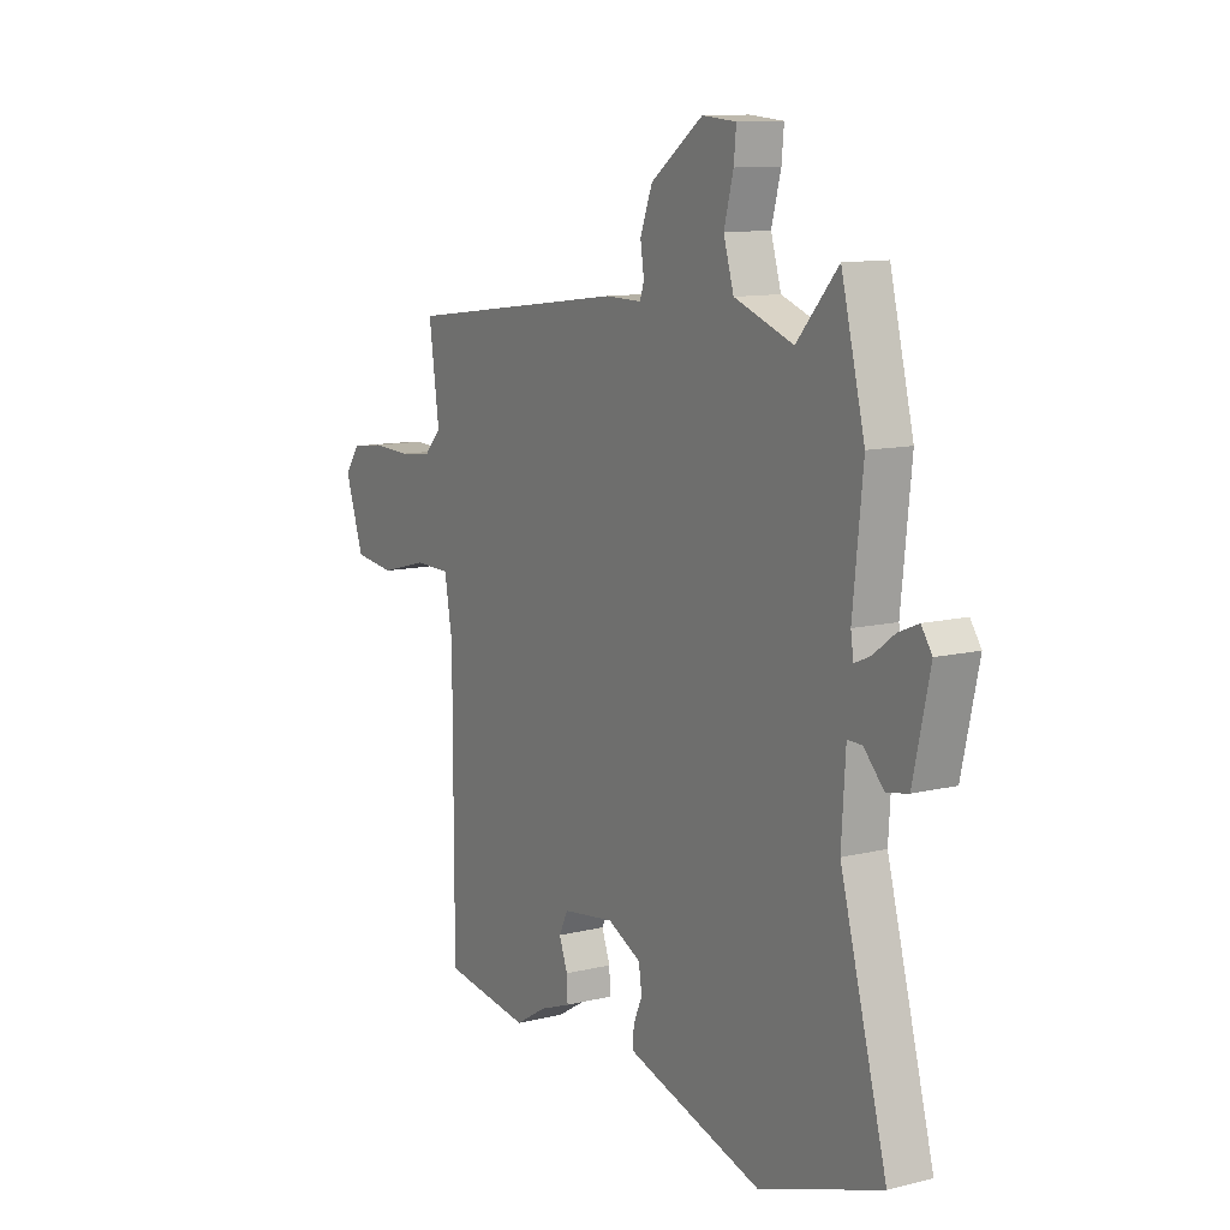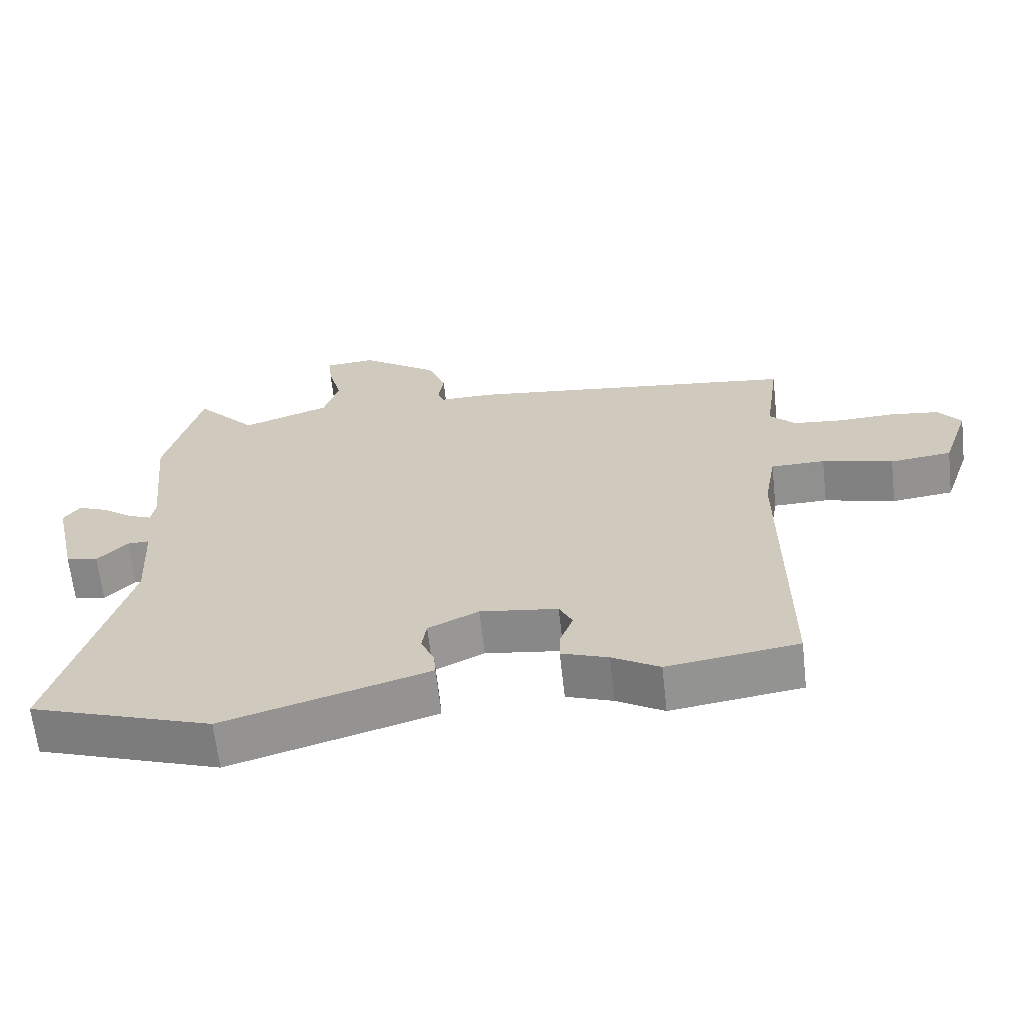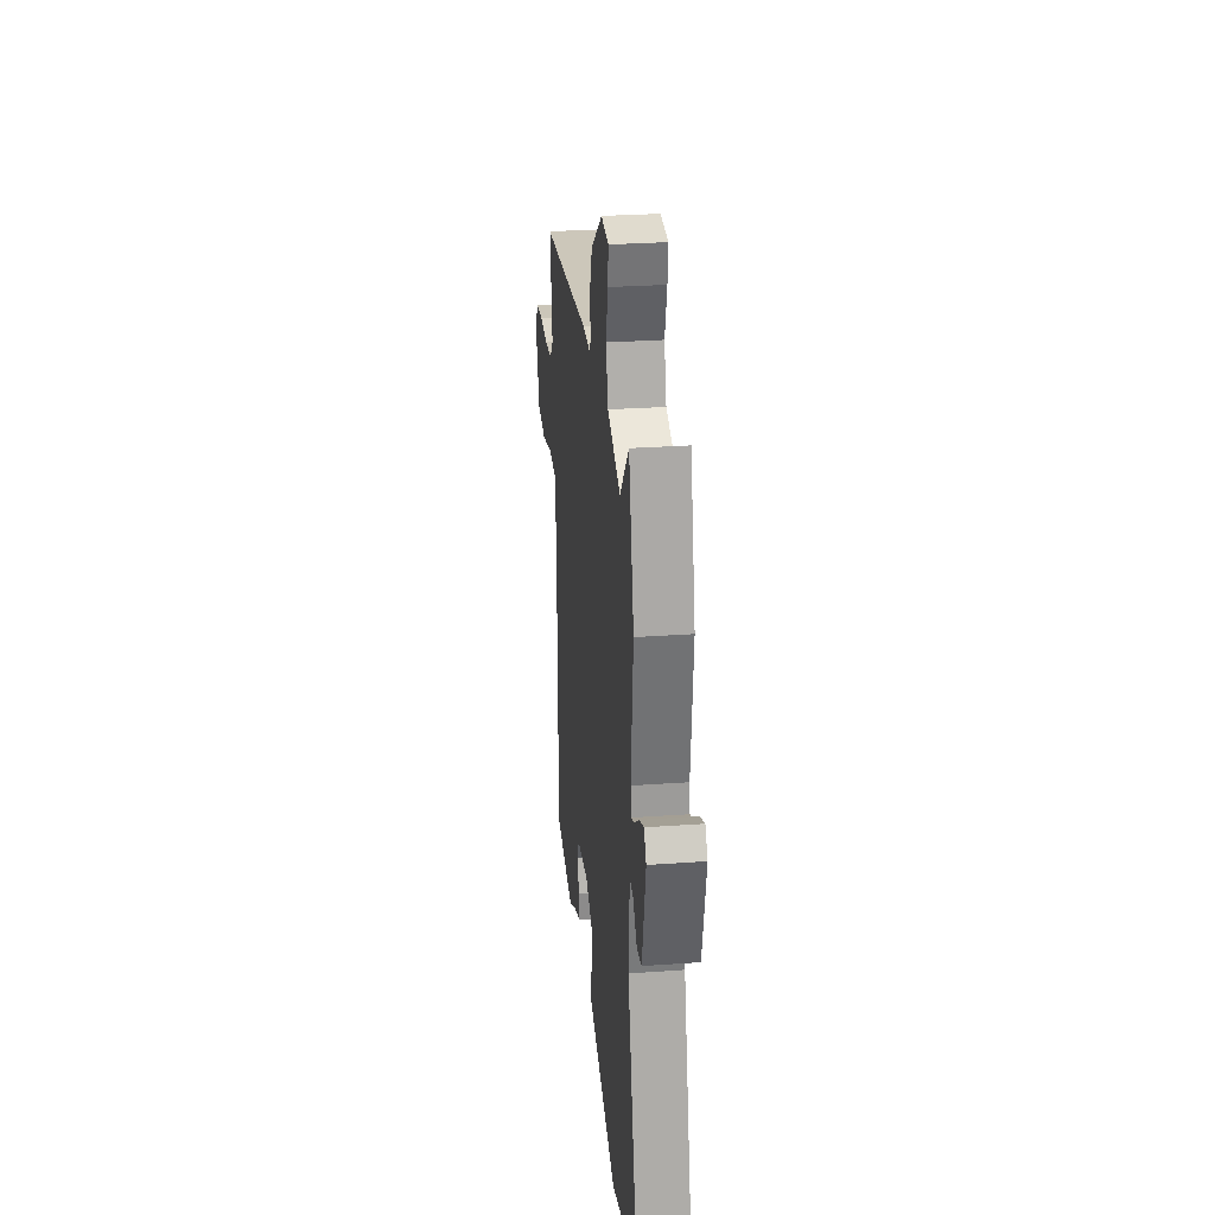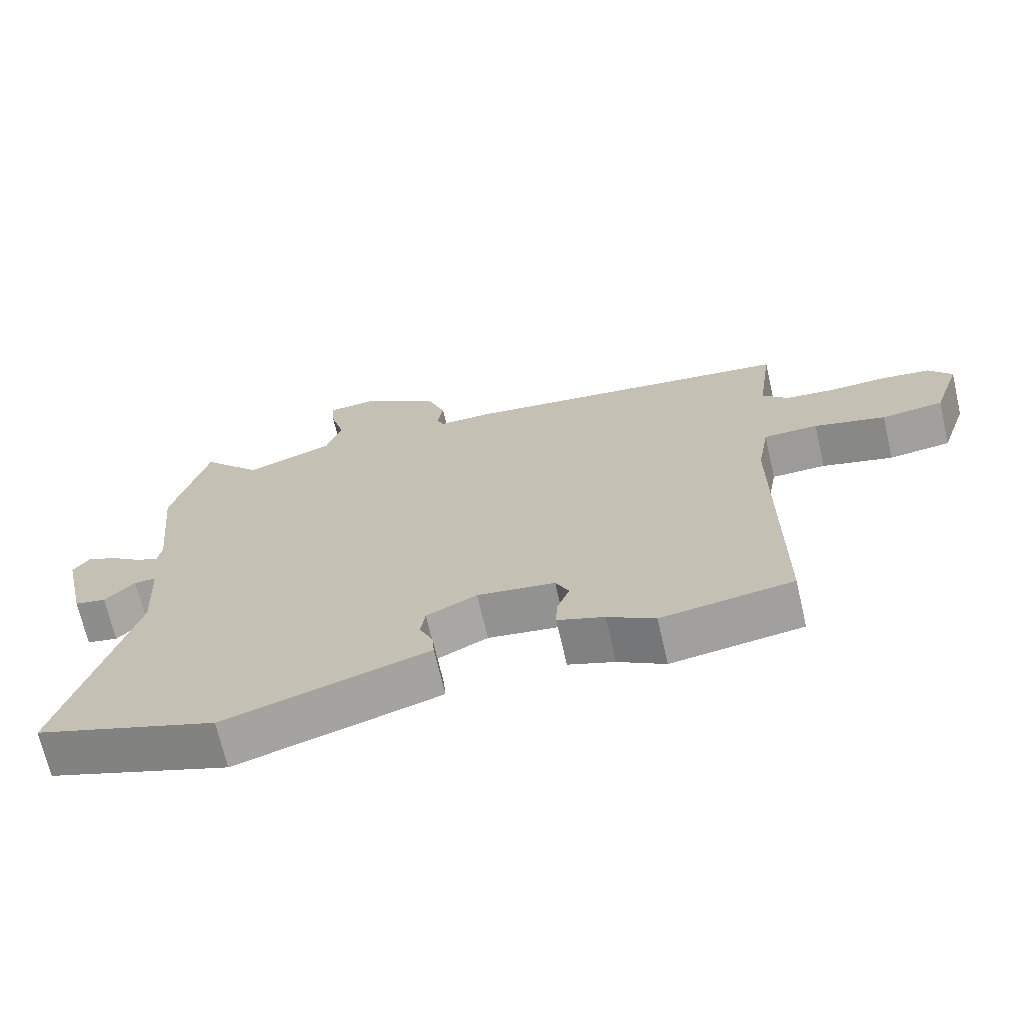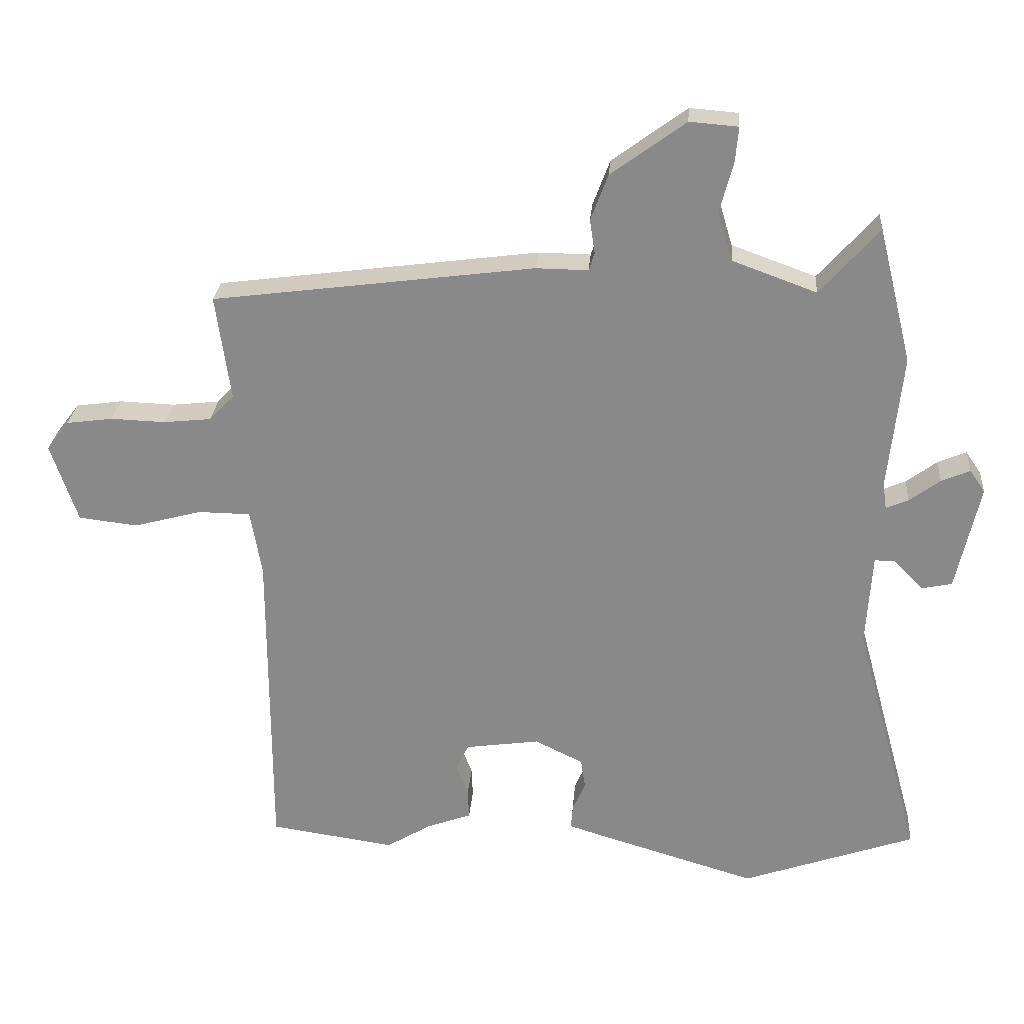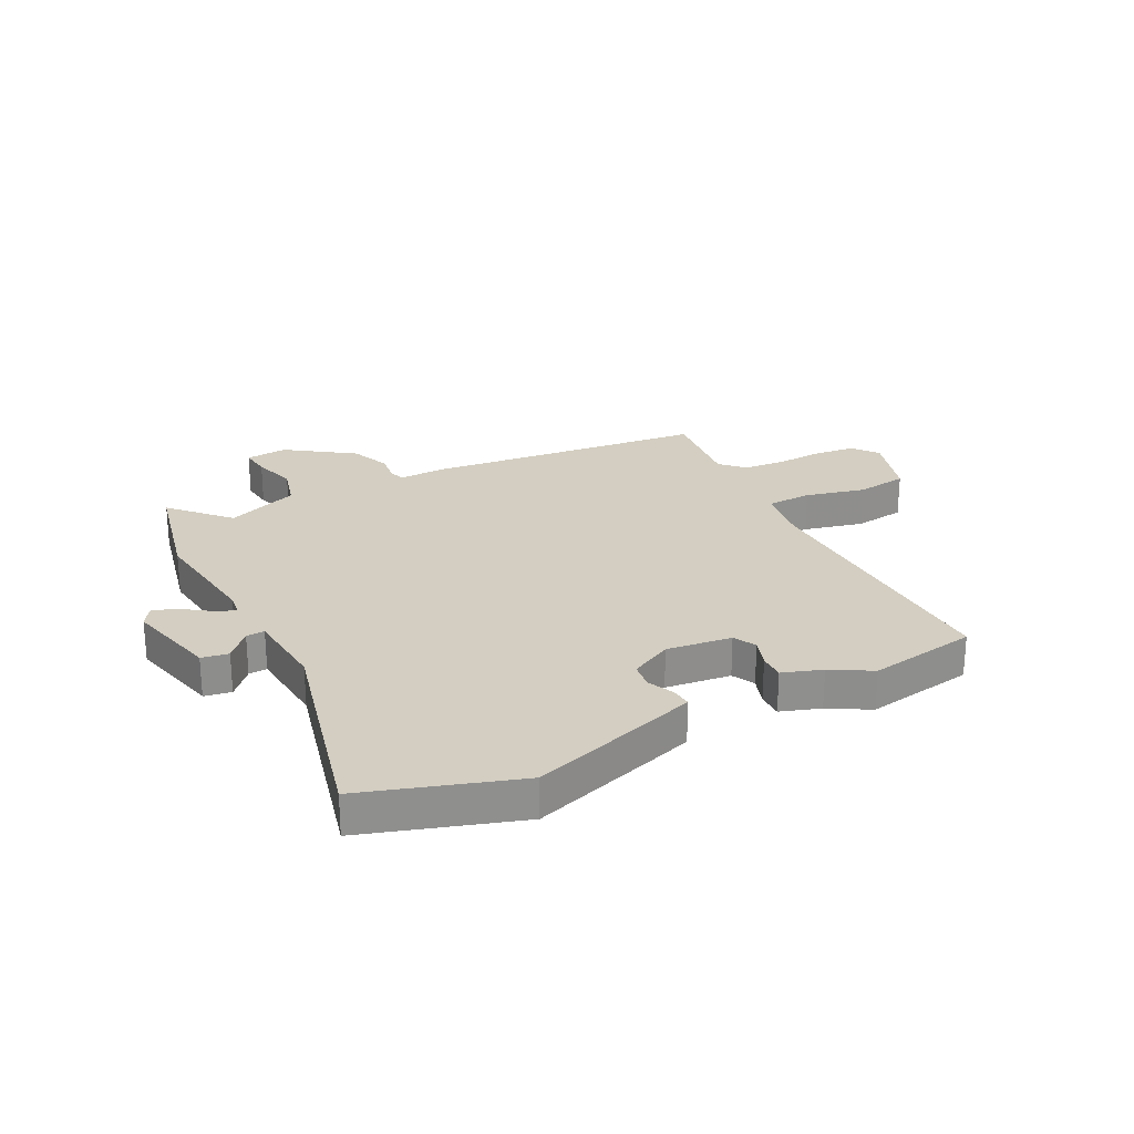
<metadata>
{"format":"obj","ext":"obj","renderer":"f3d","projection":"perspective","resolution":1024,"background":"white","views":[{"elev":11.2,"azim":58.9,"up":"+Z"},{"elev":-65.3,"azim":-173.6,"up":"+Z"},{"elev":28.9,"azim":84.0,"up":"+Z"},{"elev":-69.6,"azim":-167.0,"up":"+Z"},{"elev":26.3,"azim":4.5,"up":"+Z"},{"elev":25.2,"azim":151.5,"up":"+Y"}]}
</metadata>
<code>
v 0.591 0.07 -0.468
v 0.318 0.07 -0.564
v 0.069 0.07 -0.49
v 0.011 0.07 -0.472
v 0.014 0.07 -0.434
v 0.034 0.07 -0.388
v 0.027 0.07 -0.341
v -0.049 0.07 -0.304
v -0.166 0.07 -0.321
v -0.186 0.07 -0.362
v -0.167 0.07 -0.413
v -0.165 0.07 -0.459
v -0.235 0.07 -0.485
v -0.306 0.07 -0.528
v -0.503 0.07 -0.5
v -0.503 0.07 0.004
v -0.521 0.07 0.107
v -0.603 0.07 0.108
v -0.71 0.07 0.079
v -0.803 0.07 0.09
v -0.845 0.07 0.214
v -0.81 0.07 0.26
v -0.737 0.07 0.27
v -0.651 0.07 0.267
v -0.576 0.07 0.275
v -0.537 0.07 0.316
v -0.56 0.07 0.481
v -0.055 0.07 0.547
v 0.027 0.07 0.546
v 0.036 0.07 0.574
v 0.028 0.07 0.627
v 0.055 0.07 0.699
v 0.172 0.07 0.785
v 0.248 0.07 0.779
v 0.243 0.07 0.724
v 0.222 0.07 0.645
v 0.245 0.07 0.568
v 0.377 0.07 0.52
v 0.469 0.07 0.624
v 0.522 0.07 0.412
v 0.5 0.07 0.199
v 0.506 0.07 0.158
v 0.541 0.07 0.173
v 0.589 0.07 0.209
v 0.634 0.07 0.228
v 0.658 0.07 0.193
v 0.621 0.07 0.026
v 0.573 0.07 0.016
v 0.528 0.07 0.063
v 0.495 0.07 0.064
v 0.486 0.07 -0.083
v 0.591 0 -0.468
v 0.318 0 -0.564
v 0.069 0 -0.49
v 0.011 0 -0.472
v 0.014 0 -0.434
v 0.034 0 -0.388
v 0.027 0 -0.341
v -0.049 0 -0.304
v -0.166 0 -0.321
v -0.186 0 -0.362
v -0.167 0 -0.413
v -0.165 0 -0.459
v -0.235 0 -0.485
v -0.306 0 -0.528
v -0.503 0 -0.5
v -0.503 0 0.004
v -0.521 0 0.107
v -0.603 0 0.108
v -0.71 0 0.079
v -0.803 0 0.09
v -0.845 0 0.214
v -0.81 0 0.26
v -0.737 0 0.27
v -0.651 0 0.267
v -0.576 0 0.275
v -0.537 0 0.316
v -0.56 0 0.481
v -0.055 0 0.547
v 0.027 0 0.546
v 0.036 0 0.574
v 0.028 0 0.627
v 0.055 0 0.699
v 0.172 0 0.785
v 0.248 0 0.779
v 0.243 0 0.724
v 0.222 0 0.645
v 0.245 0 0.568
v 0.377 0 0.52
v 0.469 0 0.624
v 0.522 0 0.412
v 0.5 0 0.199
v 0.506 0 0.158
v 0.541 0 0.173
v 0.589 0 0.209
v 0.634 0 0.228
v 0.658 0 0.193
v 0.621 0 0.026
v 0.573 0 0.016
v 0.528 0 0.063
v 0.495 0 0.064
v 0.486 0 -0.083
f 46 47 48 49
f 46 49 50
f 43 44 45 46
f 42 43 46 50
f 41 42 50
f 38 39 40 41
f 37 38 41 50
f 33 34 35 36
f 33 36 37
f 30 31 32 33
f 29 30 33 37
f 26 27 28 29
f 25 26 29 37
f 21 22 23 24
f 21 24 25
f 18 19 20 21
f 17 18 21 25
f 13 14 15 16
f 13 16 17
f 10 11 12 13
f 10 13 17 25
f 3 4 5 6
f 3 6 7
f 51 1 2 3
f 51 3 7
f 50 51 7 8
f 37 50 8 9
f 9 10 25 37
f 100 99 98 97
f 101 100 97
f 97 96 95 94
f 101 97 94 93
f 101 93 92
f 92 91 90 89
f 101 92 89 88
f 87 86 85 84
f 88 87 84
f 84 83 82 81
f 88 84 81 80
f 80 79 78 77
f 88 80 77 76
f 75 74 73 72
f 76 75 72
f 72 71 70 69
f 76 72 69 68
f 67 66 65 64
f 68 67 64
f 64 63 62 61
f 76 68 64 61
f 57 56 55 54
f 58 57 54
f 54 53 52 102
f 58 54 102
f 59 58 102 101
f 60 59 101 88
f 88 76 61 60
f 1 52 53 2
f 2 53 54 3
f 3 54 55 4
f 4 55 56 5
f 5 56 57 6
f 6 57 58 7
f 7 58 59 8
f 8 59 60 9
f 9 60 61 10
f 10 61 62 11
f 11 62 63 12
f 12 63 64 13
f 13 64 65 14
f 14 65 66 15
f 15 66 67 16
f 16 67 68 17
f 17 68 69 18
f 18 69 70 19
f 19 70 71 20
f 20 71 72 21
f 21 72 73 22
f 22 73 74 23
f 23 74 75 24
f 24 75 76 25
f 25 76 77 26
f 26 77 78 27
f 27 78 79 28
f 28 79 80 29
f 29 80 81 30
f 30 81 82 31
f 31 82 83 32
f 32 83 84 33
f 33 84 85 34
f 34 85 86 35
f 35 86 87 36
f 36 87 88 37
f 37 88 89 38
f 38 89 90 39
f 39 90 91 40
f 40 91 92 41
f 41 92 93 42
f 42 93 94 43
f 43 94 95 44
f 44 95 96 45
f 45 96 97 46
f 46 97 98 47
f 47 98 99 48
f 48 99 100 49
f 49 100 101 50
f 50 101 102 51
f 51 102 52 1

</code>
